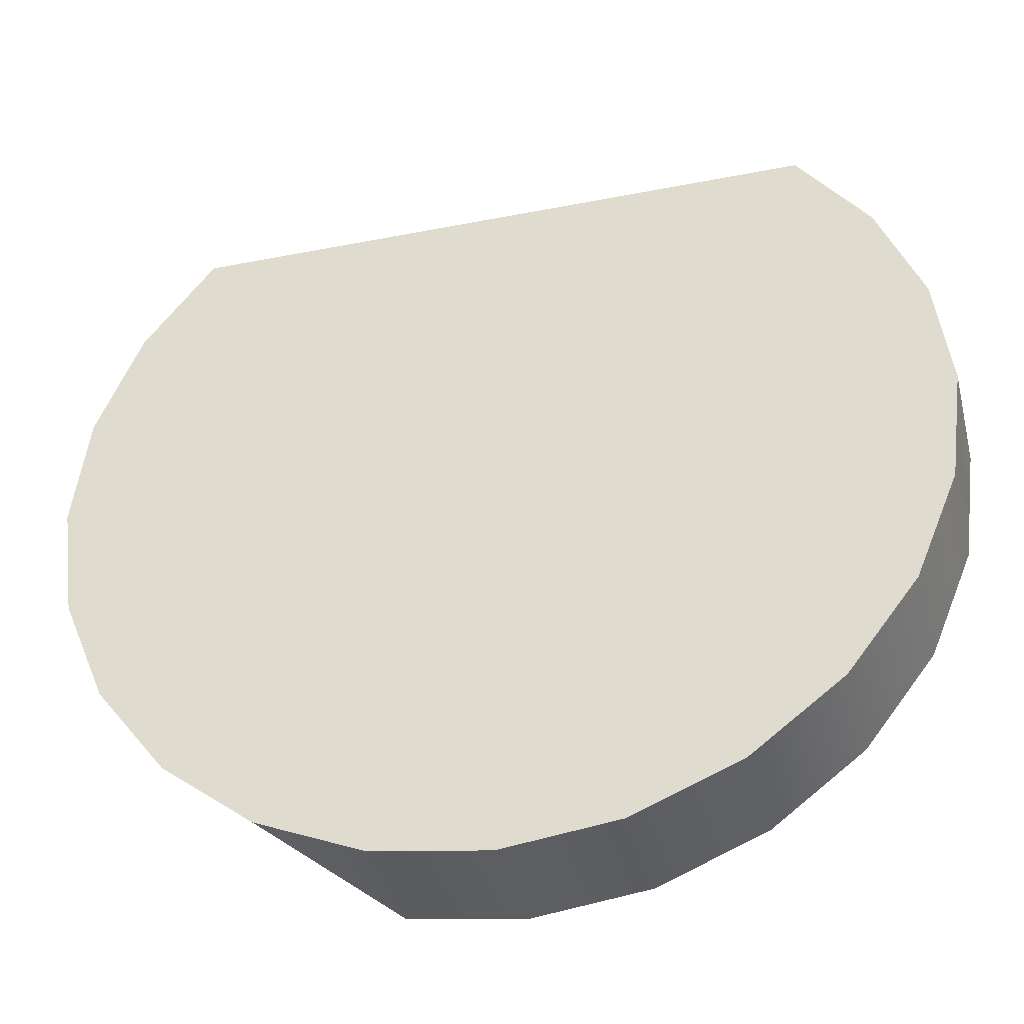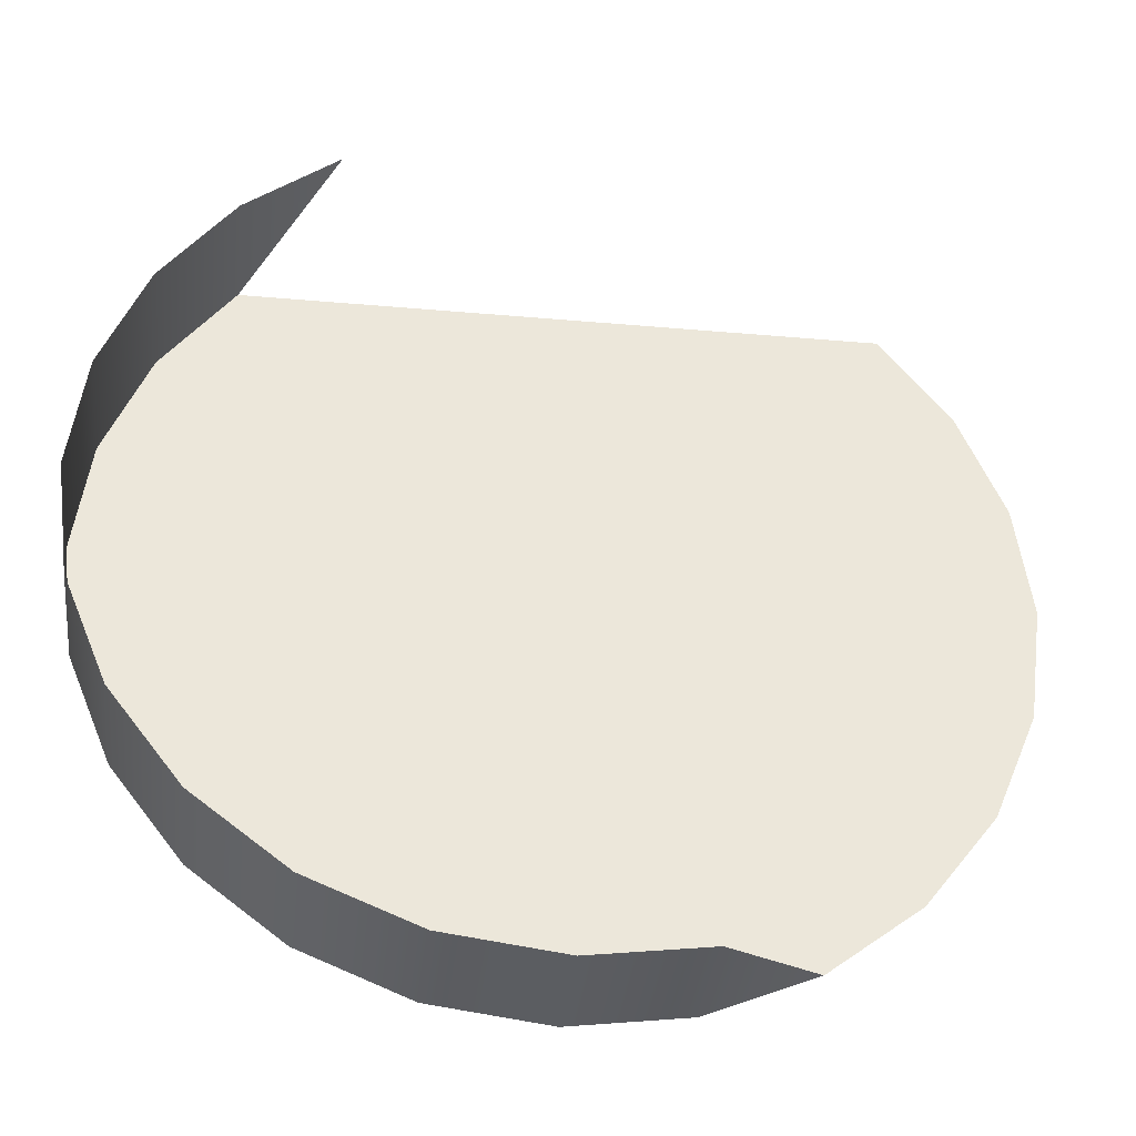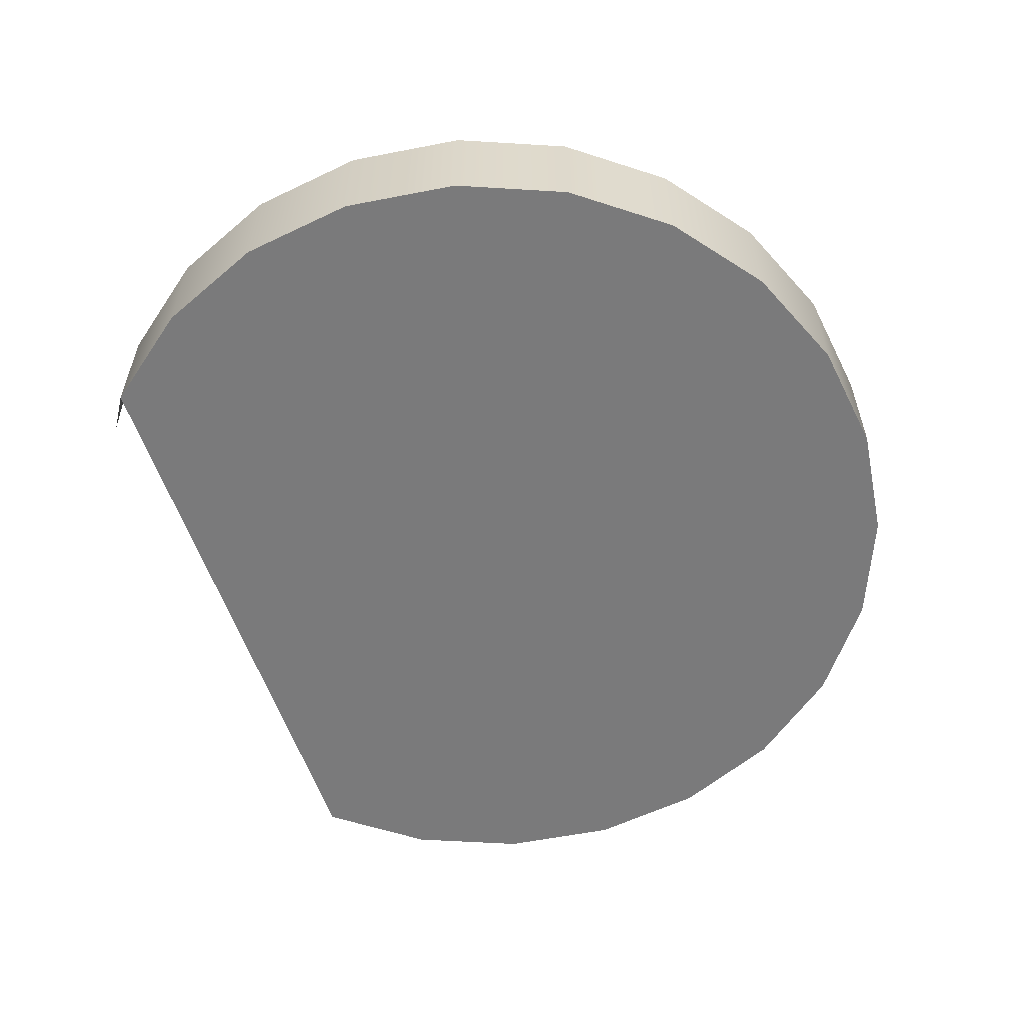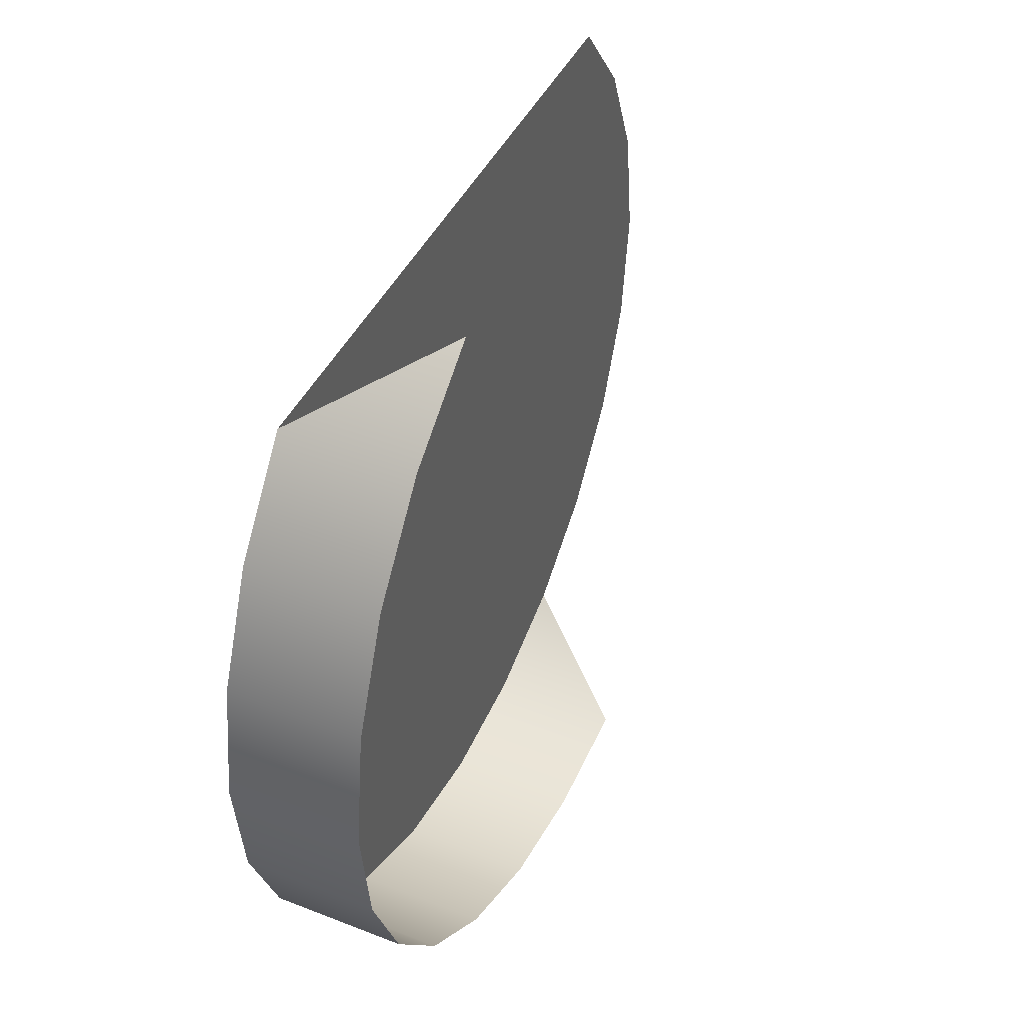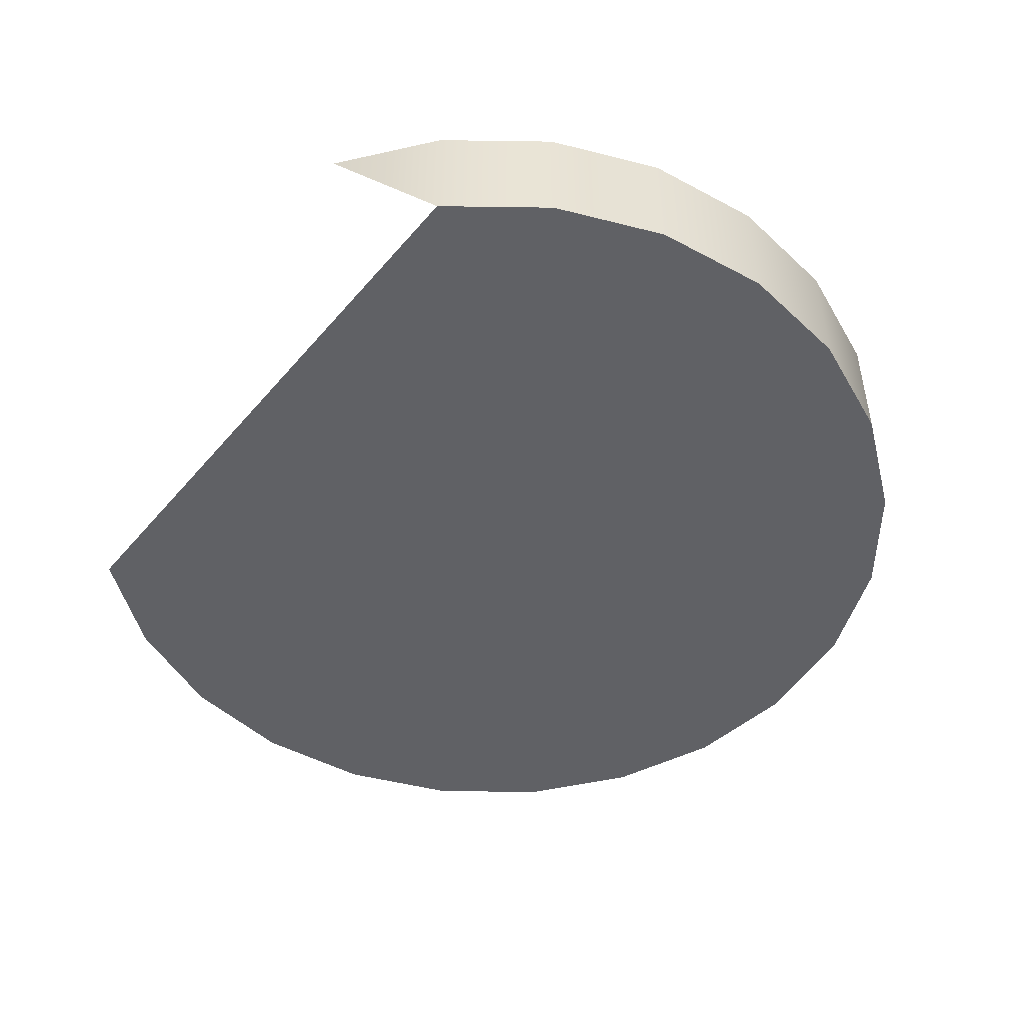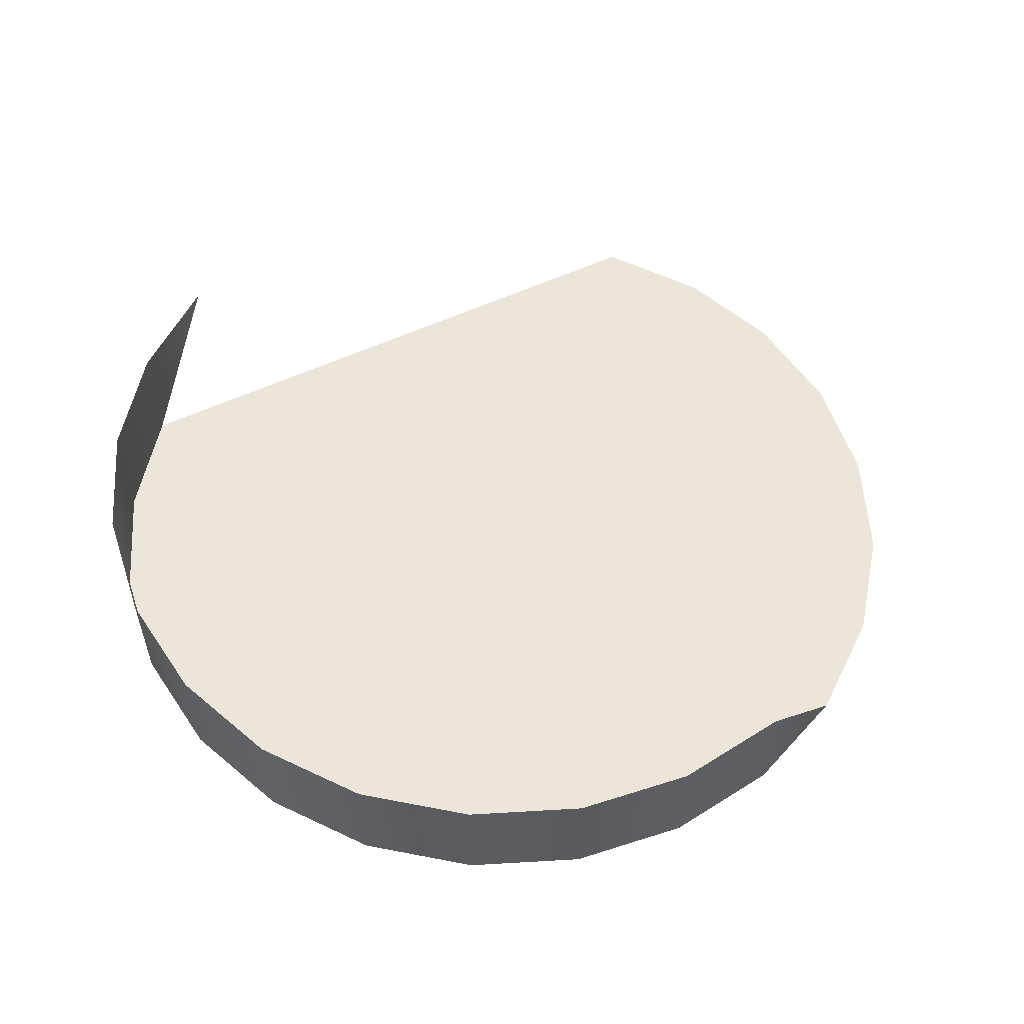
<metadata>
{"format":"obj","ext":"obj","renderer":"f3d","projection":"perspective","resolution":1024,"background":"white","views":[{"elev":-38.0,"azim":14.0,"up":"+Z"},{"elev":-35.7,"azim":173.4,"up":"+Z"},{"elev":-58.1,"azim":108.9,"up":"+Y"},{"elev":44.1,"azim":114.8,"up":"+Z"},{"elev":-48.6,"azim":51.6,"up":"+Y"},{"elev":56.0,"azim":154.0,"up":"+Y"}]}
</metadata>
<code>
v -0.2616 -0.8881 0.1359
v -0.2676 -0.8881 0.1437
v -0.2447 -0.8775 0.1262
v -0.2713 -0.8881 0.1528
v -0.2676 -0.8881 0.1814
v -0.2616 -0.8881 0.1892
v -0.2161 -0.8775 0.1952
v -0.2349 -0.8775 0.1249
v -0.2538 -0.8881 0.1299
v -0.2023 -0.8881 0.1437
v -0.2726 -0.8881 0.1626
v -0.2713 -0.8881 0.1723
v -0.2447 -0.8881 0.1262
v -0.2083 -0.8881 0.1359
v -0.1985 -0.8881 0.1528
v -0.1973 -0.8881 0.1626
v -0.2023 -0.8881 0.1814
v -0.2083 -0.8881 0.1892
v -0.2083 -0.8775 0.1892
v -0.2349 -0.8881 0.1249
v -0.2161 -0.8881 0.1299
v -0.2083 -0.8775 0.1359
v -0.2023 -0.8775 0.1437
v -0.1985 -0.8881 0.1723
v -0.2252 -0.8775 0.1262
v -0.2252 -0.8881 0.1262
v -0.1985 -0.8775 0.1528
v -0.1973 -0.8775 0.1626
v -0.2023 -0.8775 0.1814
v -0.1985 -0.8775 0.1723
v -0.2161 -0.8775 0.1299
f 1 10 2
f 2 10 1
f 2 10 4
f 4 10 2
f 8 13 3
f 3 13 8
f 9 3 13
f 13 3 9
f 9 14 1
f 1 14 9
f 1 14 10
f 10 14 1
f 4 10 15
f 15 10 4
f 4 16 11
f 11 16 4
f 5 17 6
f 6 17 5
f 12 17 5
f 5 17 12
f 13 8 20
f 20 8 13
f 13 21 9
f 9 21 13
f 9 21 14
f 14 21 9
f 22 10 14
f 14 10 22
f 23 15 10
f 10 15 23
f 4 15 16
f 16 15 4
f 11 16 24
f 24 16 11
f 11 24 12
f 12 24 11
f 6 17 18
f 18 17 6
f 12 24 17
f 17 24 12
f 7 18 19
f 19 18 7
f 25 20 8
f 8 20 25
f 26 13 20
f 20 13 26
f 13 26 21
f 21 26 13
f 21 22 14
f 14 22 21
f 10 22 23
f 23 22 10
f 15 23 27
f 27 23 15
f 27 16 15
f 15 16 27
f 28 24 16
f 16 24 28
f 29 18 17
f 17 18 29
f 30 17 24
f 24 17 30
f 18 29 19
f 19 29 18
f 20 25 26
f 26 25 20
f 26 31 21
f 21 31 26
f 22 21 31
f 31 21 22
f 16 27 28
f 28 27 16
f 24 28 30
f 30 28 24
f 17 30 29
f 29 30 17
f 31 26 25
f 25 26 31

</code>
